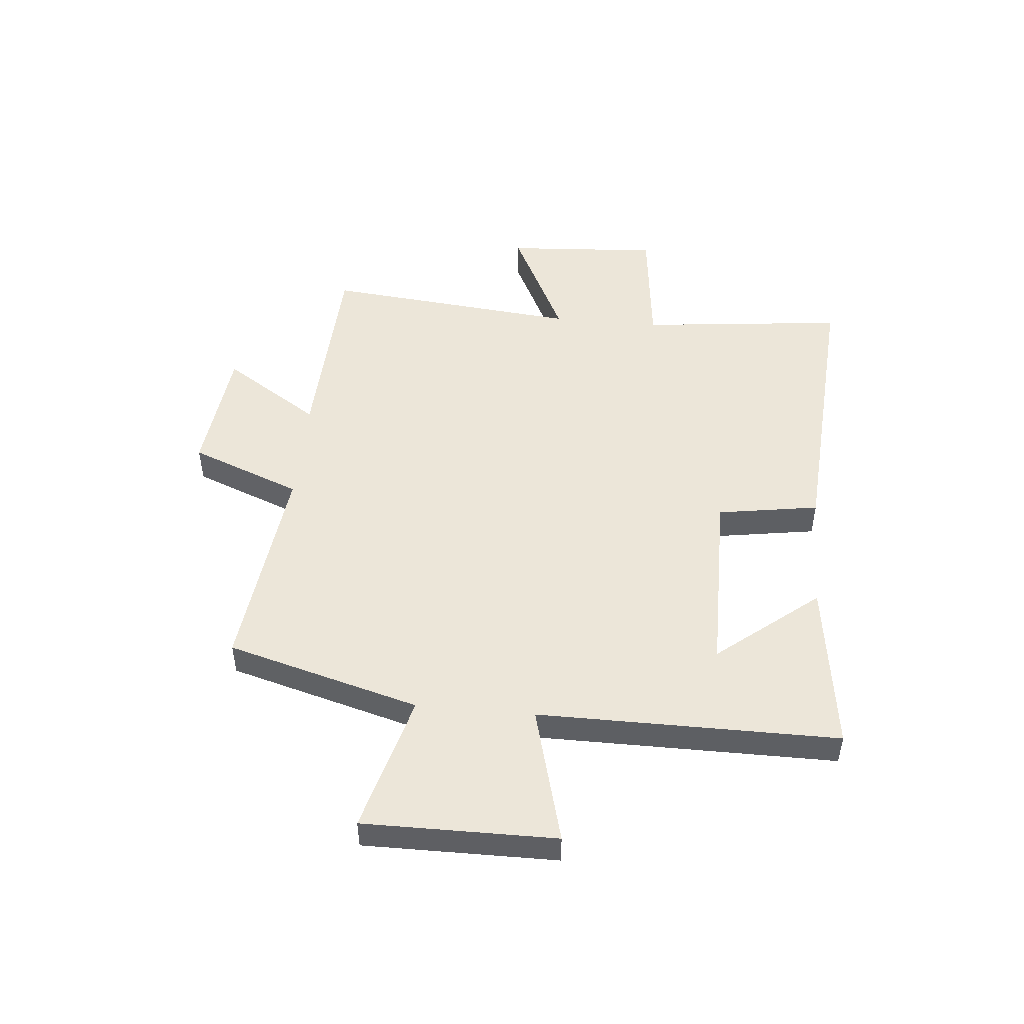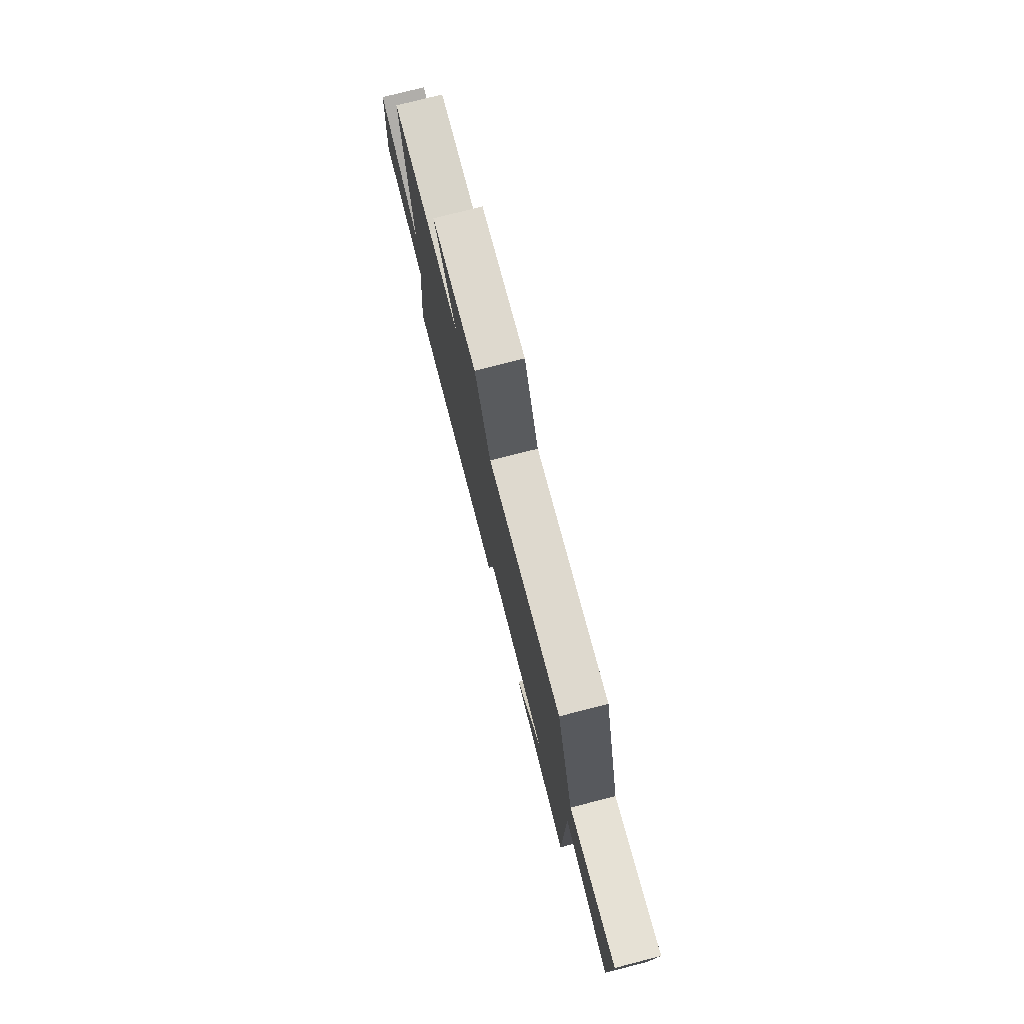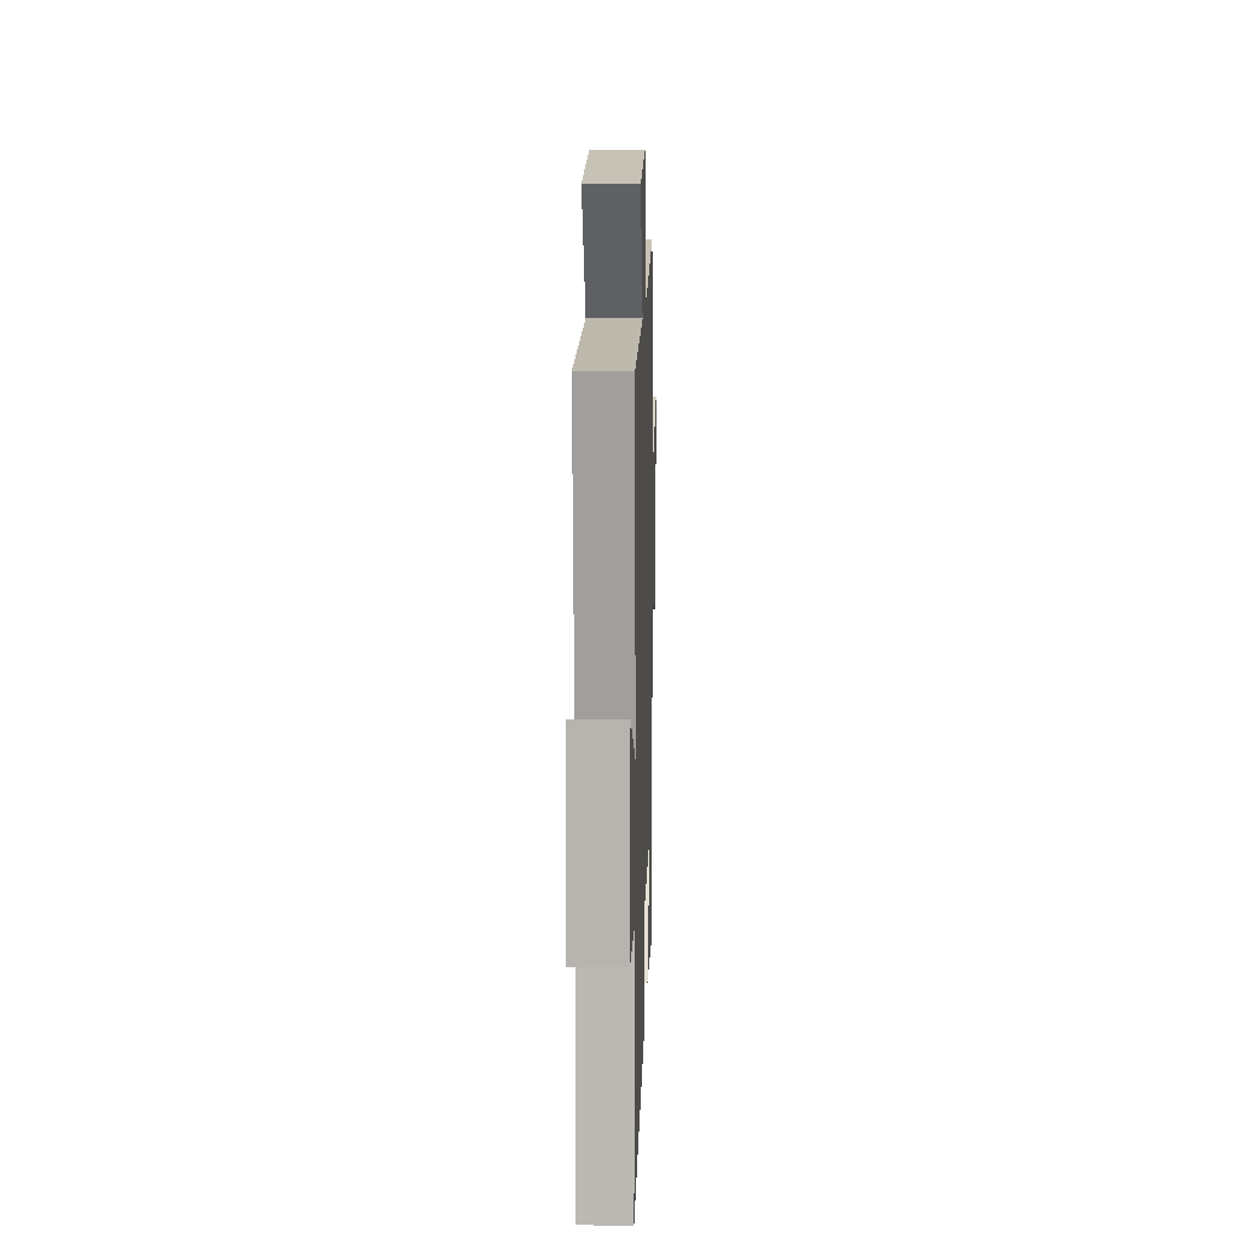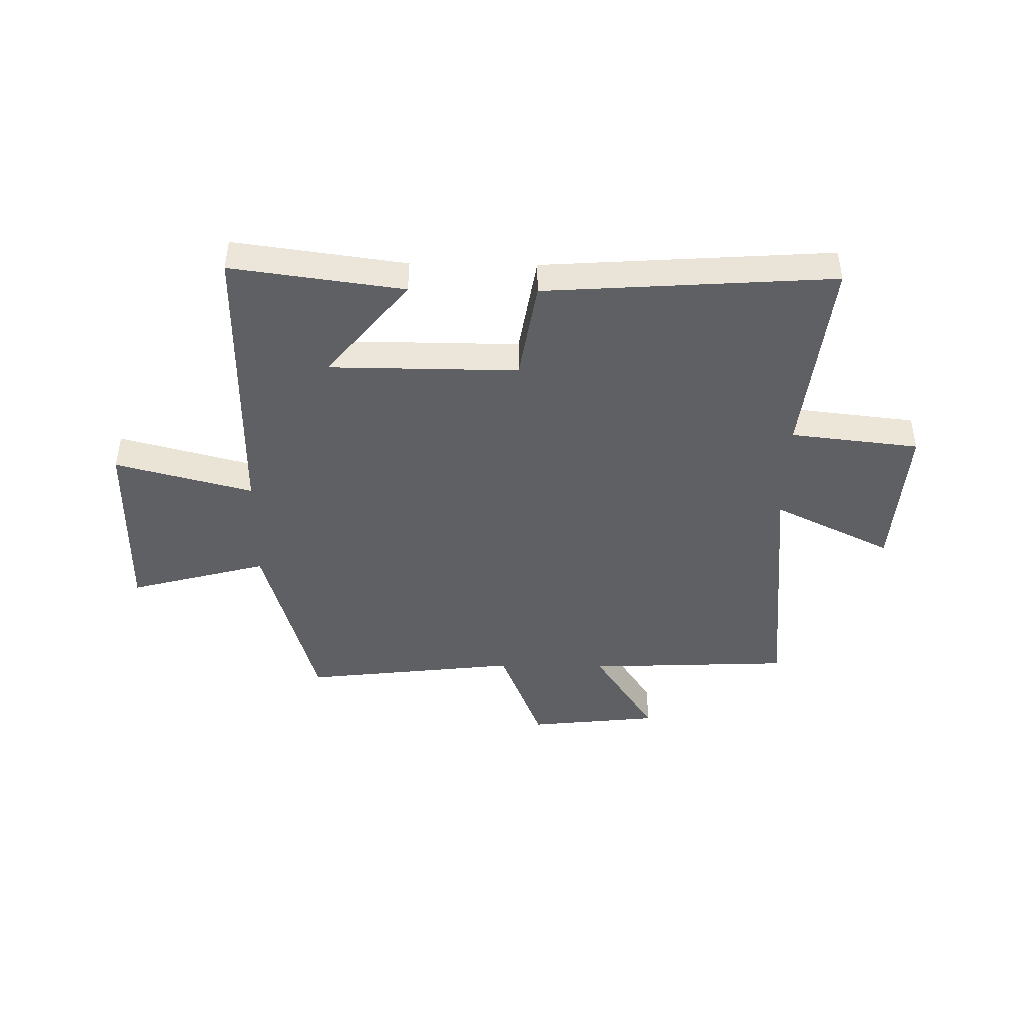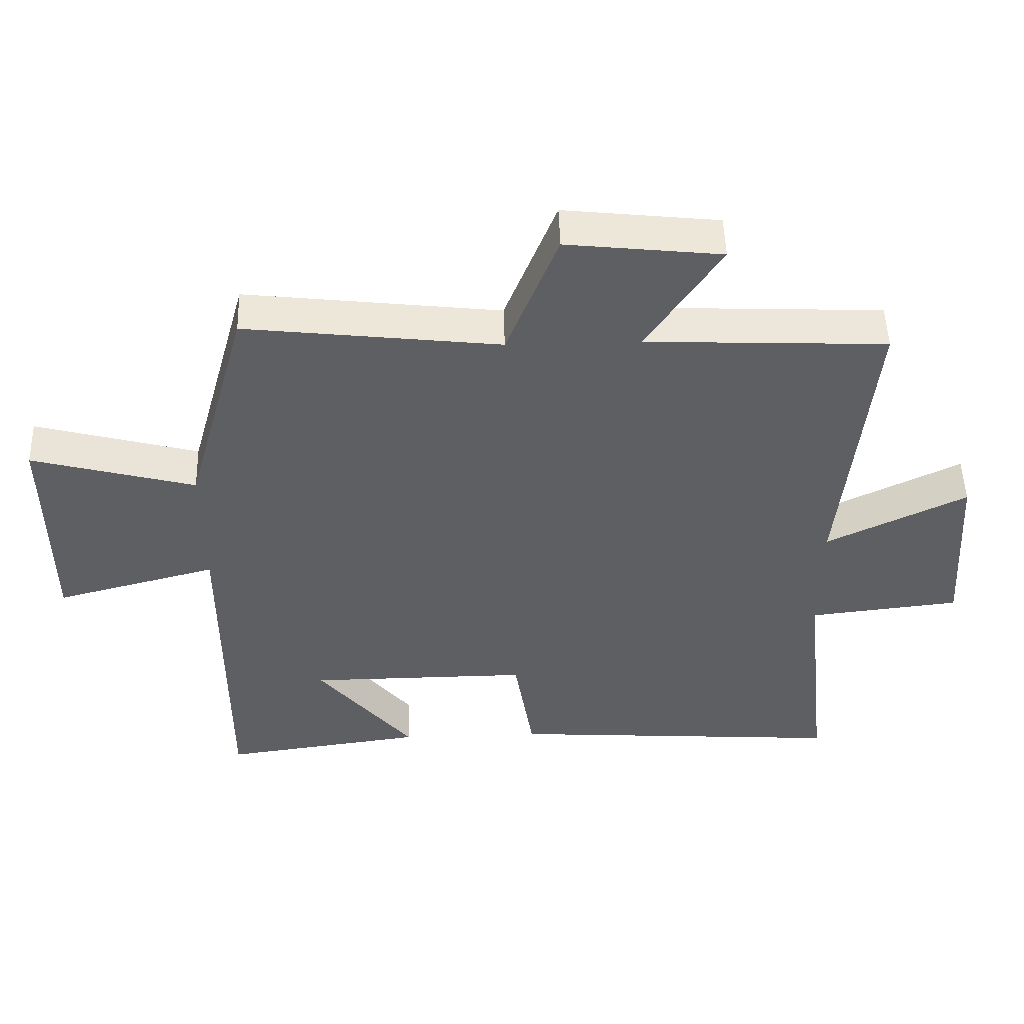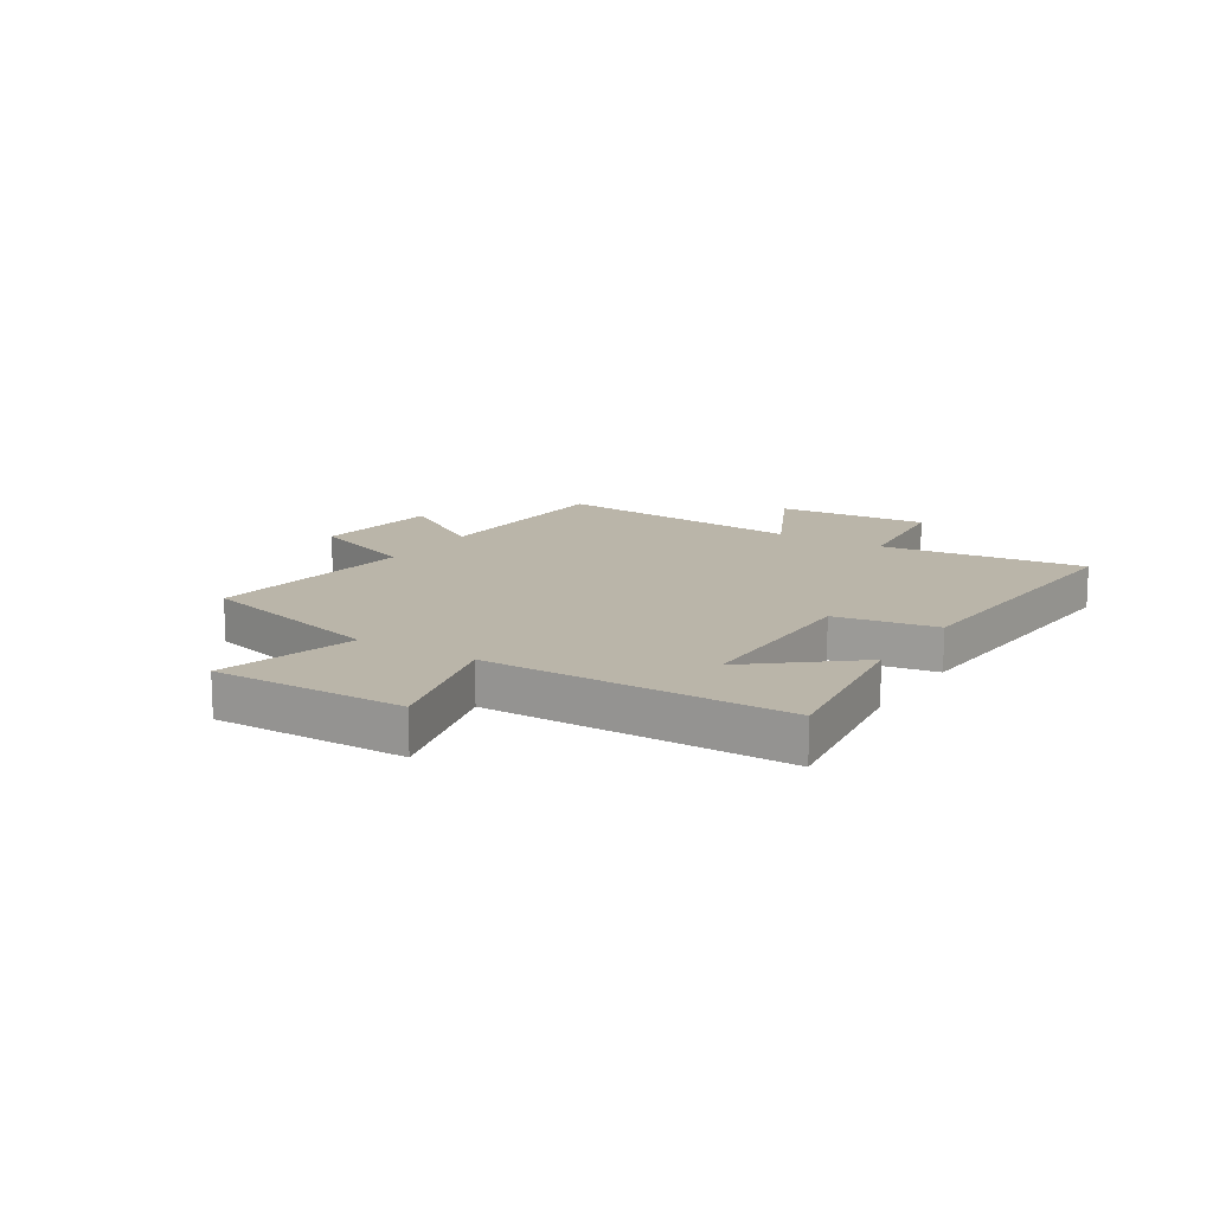
<metadata>
{"format":"obj","ext":"obj","renderer":"f3d","projection":"perspective","resolution":1024,"background":"white","views":[{"elev":49.1,"azim":95.3,"up":"+Y"},{"elev":77.3,"azim":75.6,"up":"+Z"},{"elev":12.8,"azim":-88.2,"up":"+Z"},{"elev":-43.9,"azim":179.1,"up":"+Y"},{"elev":50.1,"azim":178.3,"up":"+Z"},{"elev":13.7,"azim":122.0,"up":"+Y"}]}
</metadata>
<code>
v -0.54 0.07 -0.535
v -0.5 0.07 -0.169
v -0.73 0.07 -0.143
v -0.712 0.07 0.131
v -0.5 0.07 0.027
v -0.545 0.07 0.484
v -0.18 0.07 0.5
v -0.292 0.07 0.672
v -0.058 0.07 0.698
v 0.02 0.07 0.5
v 0.405 0.07 0.545
v 0.5 0.07 0.202
v 0.747 0.07 0.269
v 0.745 0.07 -0.073
v 0.5 0.07 -0.008
v 0.501 0.07 -0.542
v 0.194 0.07 -0.5
v 0.339 0.07 -0.321
v 0.003 0.07 -0.319
v -0.026 0.07 -0.5
v -0.54 0 -0.535
v -0.5 0 -0.169
v -0.73 0 -0.143
v -0.712 0 0.131
v -0.5 0 0.027
v -0.545 0 0.484
v -0.18 0 0.5
v -0.292 0 0.672
v -0.058 0 0.698
v 0.02 0 0.5
v 0.405 0 0.545
v 0.5 0 0.202
v 0.747 0 0.269
v 0.745 0 -0.073
v 0.5 0 -0.008
v 0.501 0 -0.542
v 0.194 0 -0.5
v 0.339 0 -0.321
v 0.003 0 -0.319
v -0.026 0 -0.5
f 19 20 1 2
f 18 19 2
f 16 17 18
f 15 16 18
f 15 18 2
f 12 13 14 15
f 12 15 2
f 11 12 2
f 10 11 2
f 7 8 9 10
f 5 6 7 10
f 5 10 2
f 2 3 4 5
f 22 21 40 39
f 22 39 38
f 38 37 36
f 38 36 35
f 22 38 35
f 35 34 33 32
f 22 35 32
f 22 32 31
f 22 31 30
f 30 29 28 27
f 30 27 26 25
f 22 30 25
f 25 24 23 22
f 1 21 22 2
f 2 22 23 3
f 3 23 24 4
f 4 24 25 5
f 5 25 26 6
f 6 26 27 7
f 7 27 28 8
f 8 28 29 9
f 9 29 30 10
f 10 30 31 11
f 11 31 32 12
f 12 32 33 13
f 13 33 34 14
f 14 34 35 15
f 15 35 36 16
f 16 36 37 17
f 17 37 38 18
f 18 38 39 19
f 19 39 40 20
f 20 40 21 1

</code>
